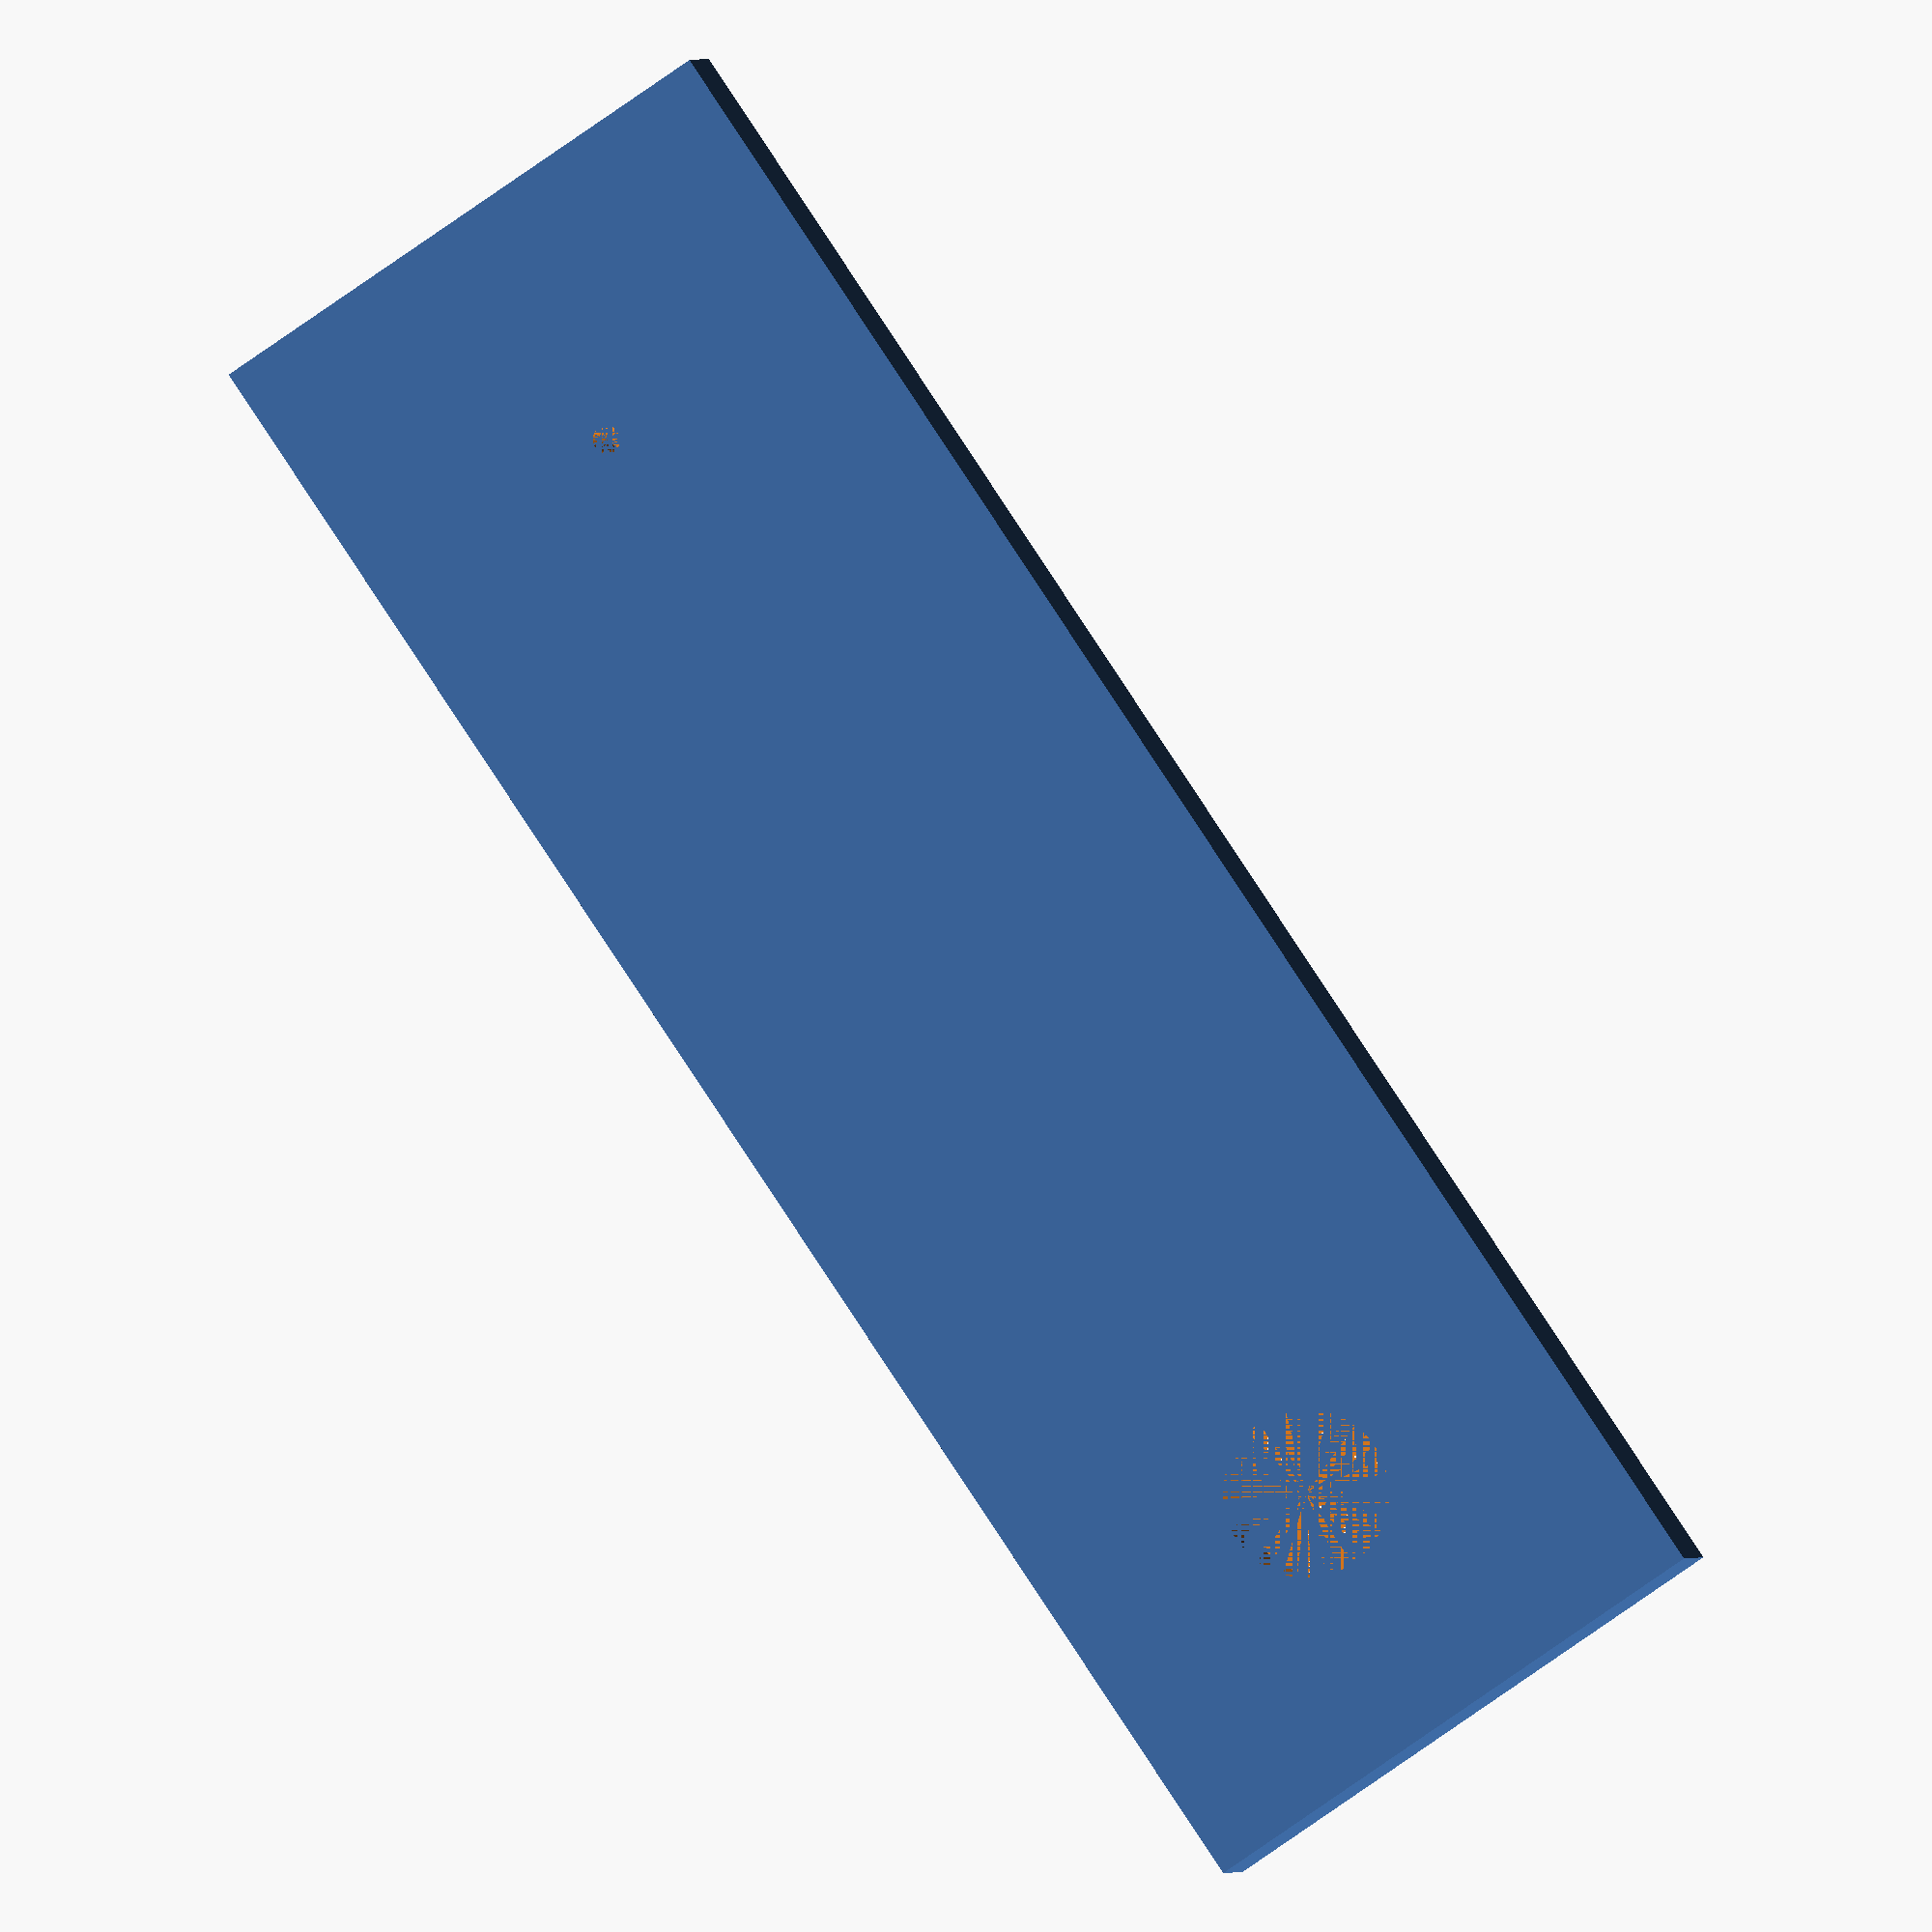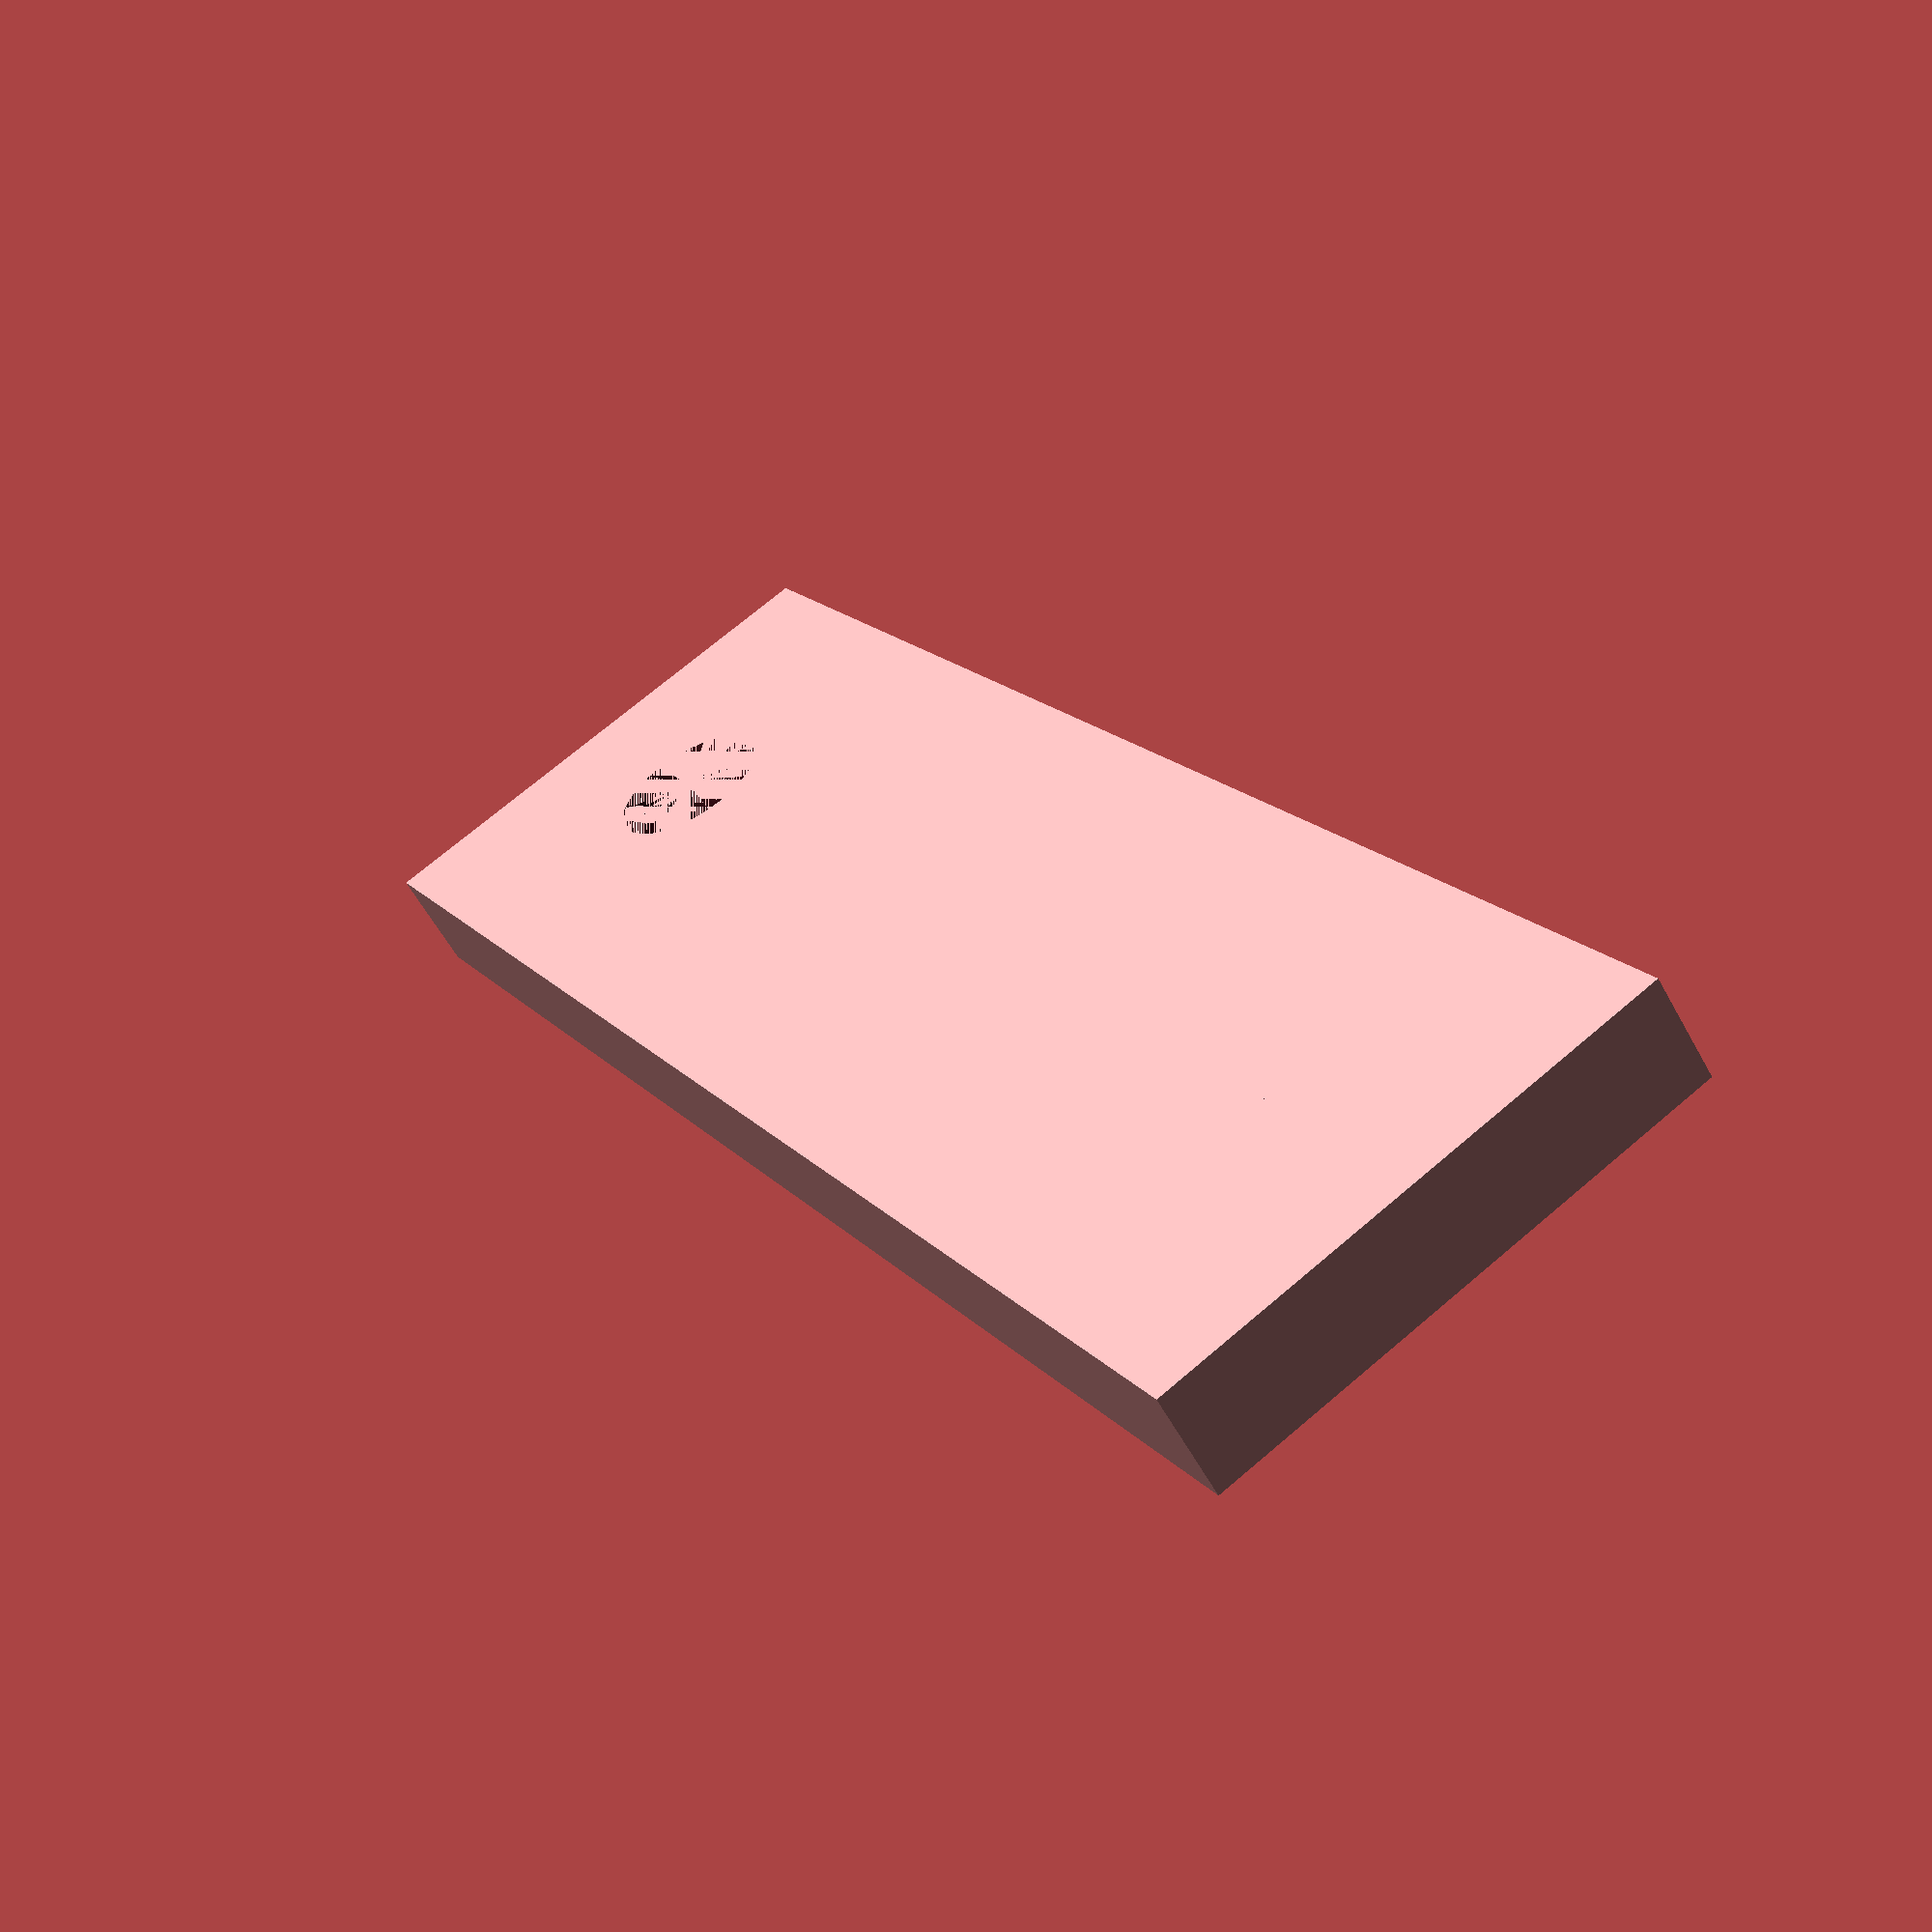
<openscad>
$fn=36;
//Durchmesser Beilagscheibe groß
dmbg=16;
a=64;
b=51;
c=38;
d=10;
e=6;
f=1;
h=d*2;
t=4;

difference() {
    cube([a,h,t]);
    
    translate([(a-b)/2,0,0])
    translate([e/2,h/2,0])
    cylinder(h=t, d=e);
    
    translate([-(a-b)/2,0,0])
    translate([a-e/2,h/2,0])
    cylinder(h=t, d=f);
}
</openscad>
<views>
elev=359.4 azim=236.0 roll=9.9 proj=o view=solid
elev=58.4 azim=120.1 roll=208.4 proj=p view=wireframe
</views>
